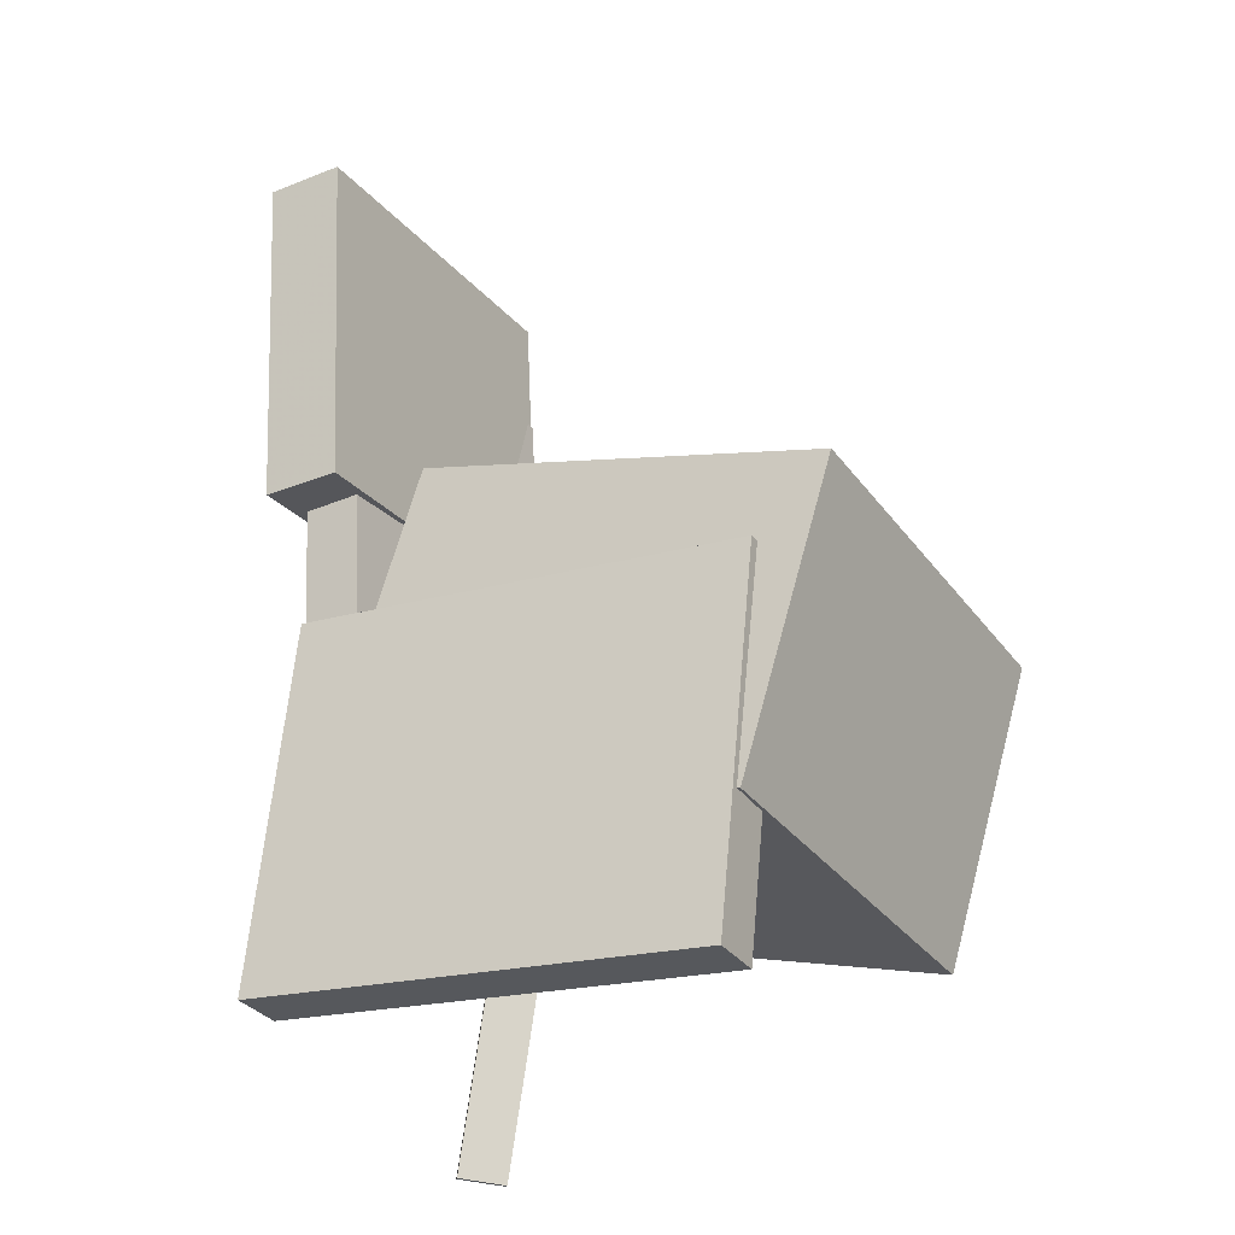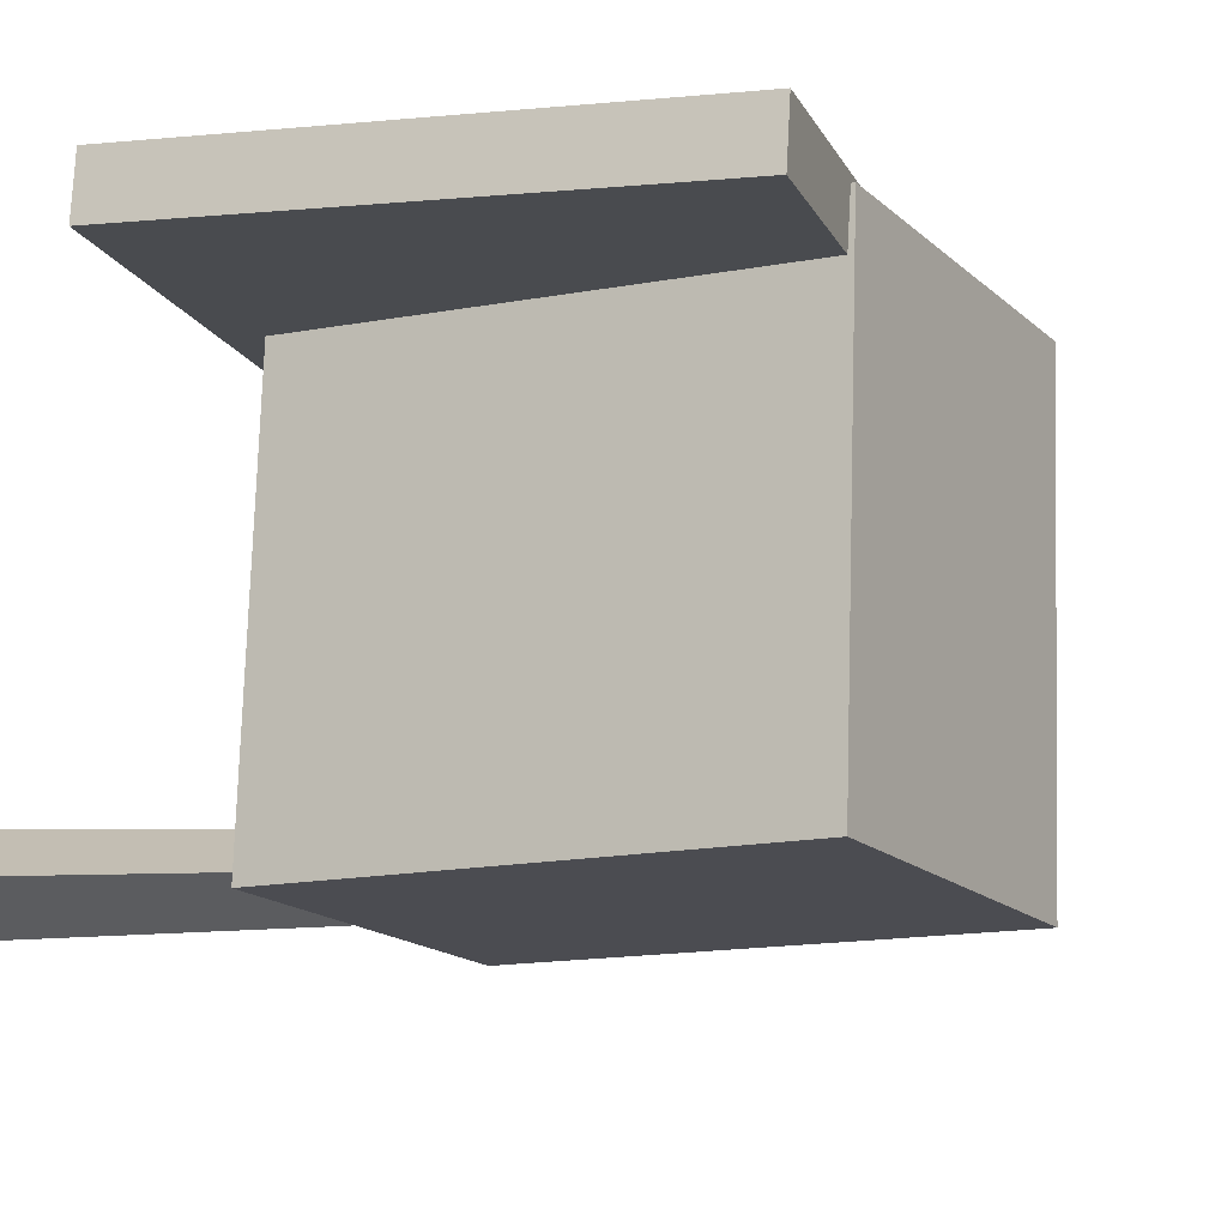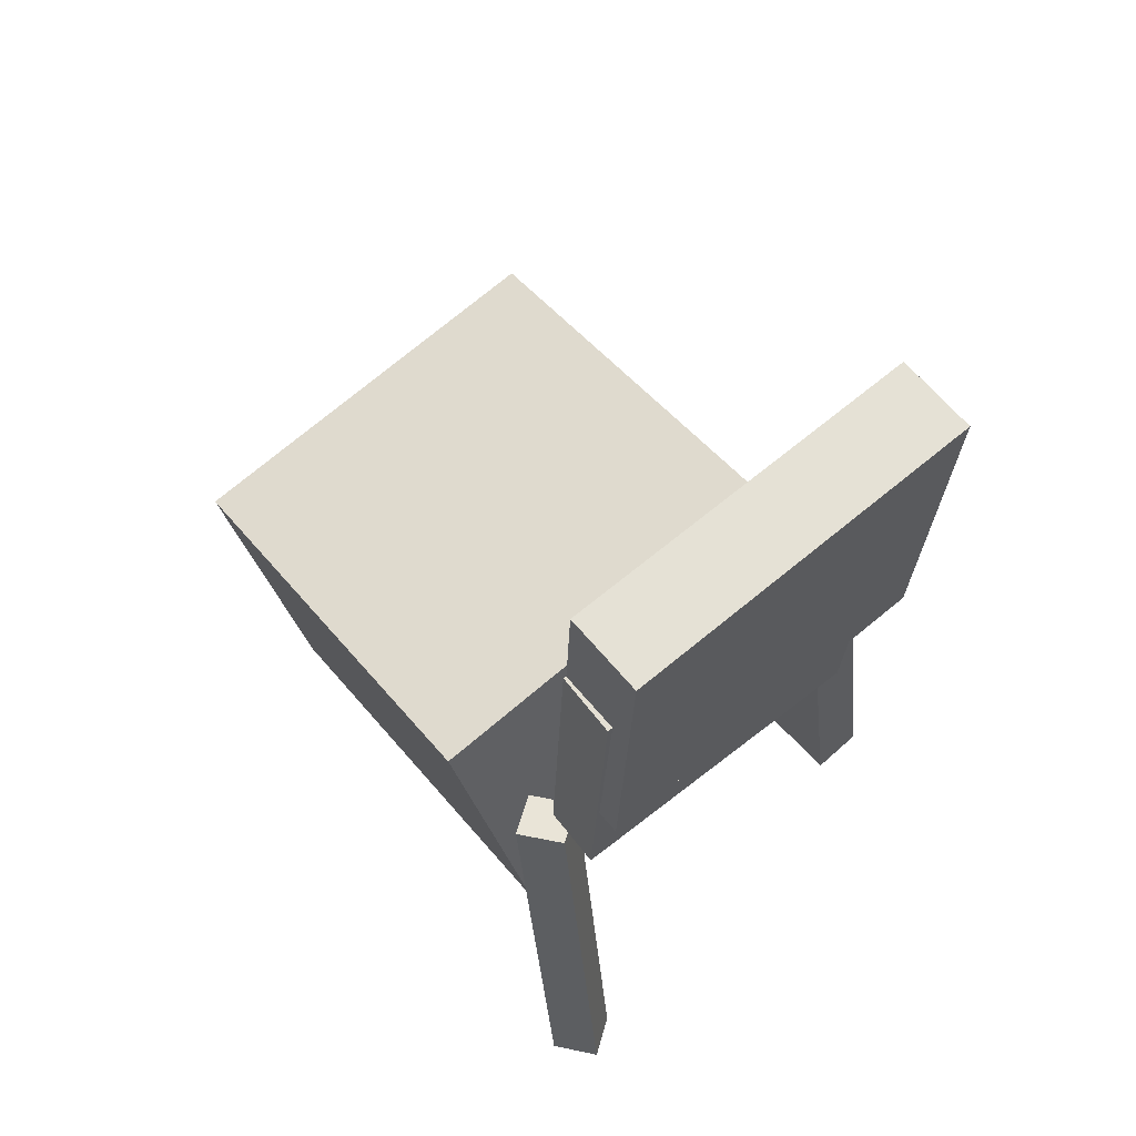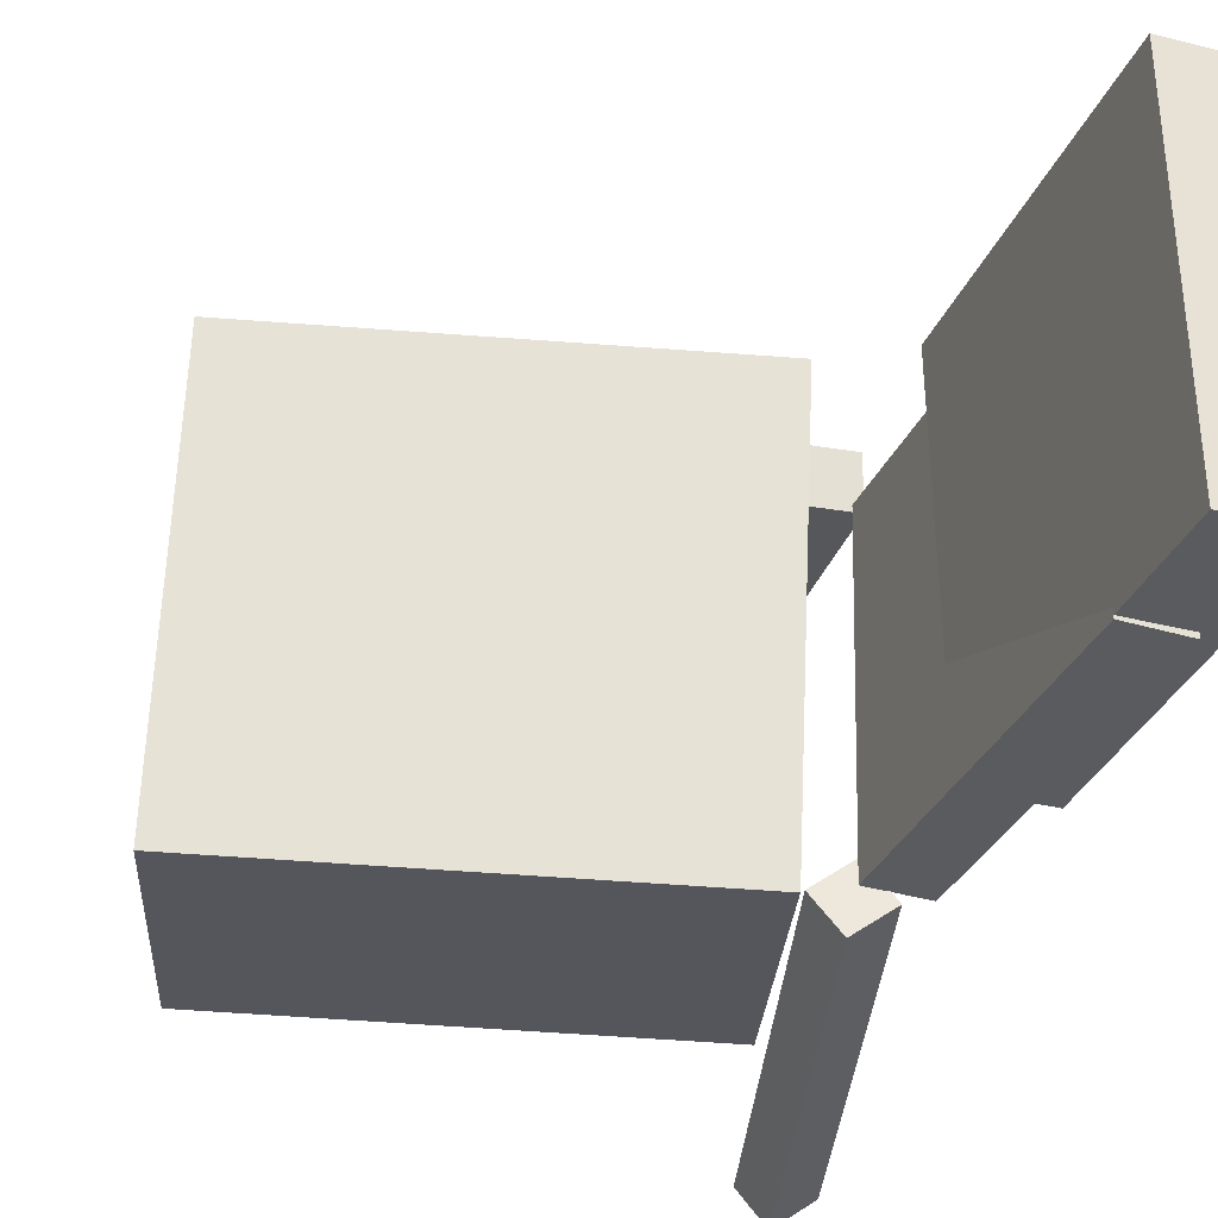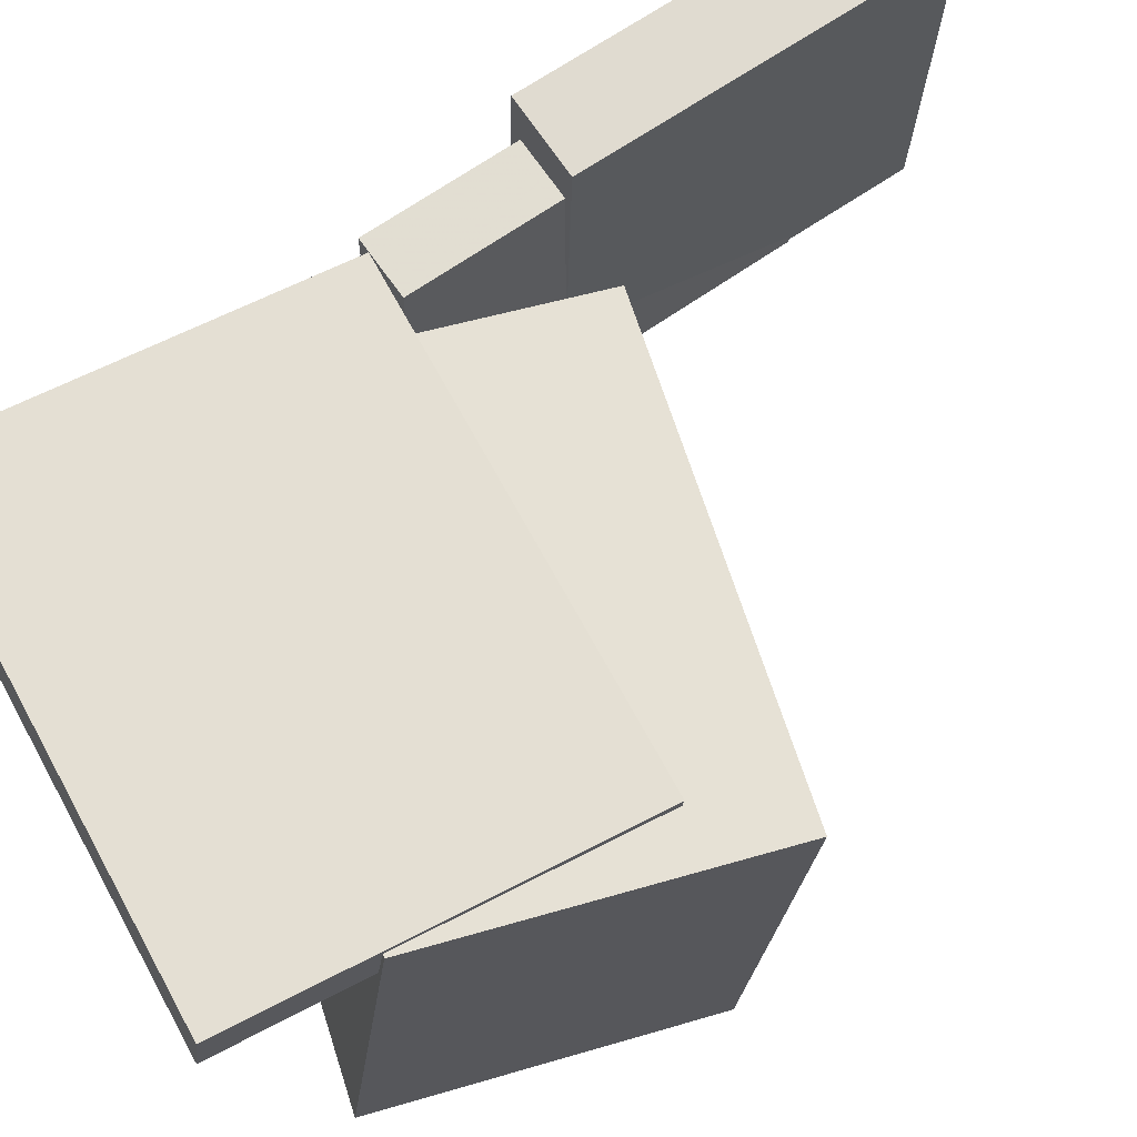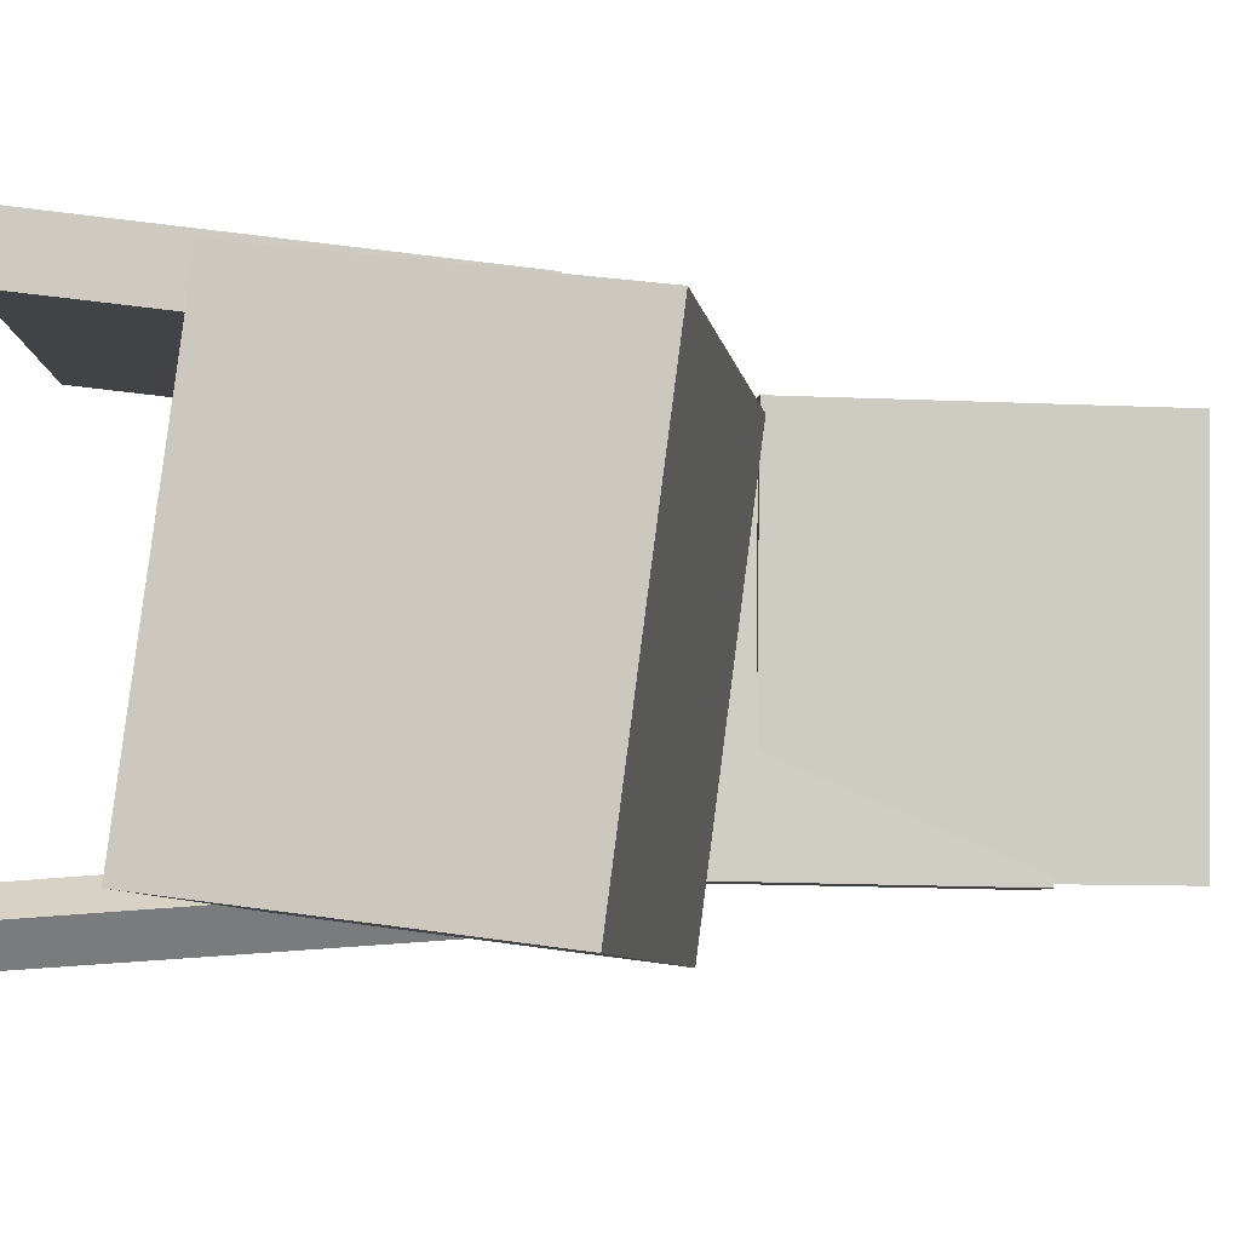
<metadata>
{"format":"obj","ext":"obj","renderer":"f3d","projection":"perspective","resolution":1024,"background":"white","views":[{"elev":-24.0,"azim":30.4,"up":"+Y"},{"elev":-8.2,"azim":16.7,"up":"+Z"},{"elev":62.7,"azim":-129.6,"up":"+Y"},{"elev":-33.2,"azim":163.1,"up":"+Z"},{"elev":69.7,"azim":59.0,"up":"+Z"},{"elev":-4.8,"azim":85.4,"up":"+Z"}]}
</metadata>
<code>
v -0.1575 -0.0268 0.1159
v -0.1675 -0.2856 0.1449
v -0.1566 -0.02259 0.1539
v -0.1666 -0.2814 0.1828
v 0.172 -0.04021 0.1095
v 0.162 -0.2991 0.1384
v 0.1729 -0.036 0.1474
v 0.1629 -0.2948 0.1764
f 1.0 7.0 5.0
f 1.0 3.0 7.0
f 1.0 4.0 3.0
f 1.0 2.0 4.0
f 3.0 8.0 7.0
f 3.0 4.0 8.0
f 5.0 7.0 8.0
f 5.0 8.0 6.0
f 1.0 5.0 6.0
f 1.0 6.0 2.0
f 2.0 6.0 8.0
f 2.0 8.0 4.0
v -0.1359 -0.1657 -0.1407
v -0.1379 -0.1277 0.1494
v -0.08425 0.05019 -0.1686
v -0.08624 0.08819 0.1215
v 0.1709 -0.2377 -0.1292
v 0.1689 -0.1997 0.1609
v 0.2226 -0.02175 -0.1571
v 0.2206 0.01624 0.133
f 9.0 15.0 13.0
f 9.0 11.0 15.0
f 9.0 12.0 11.0
f 9.0 10.0 12.0
f 11.0 16.0 15.0
f 11.0 12.0 16.0
f 13.0 15.0 16.0
f 13.0 16.0 14.0
f 9.0 13.0 14.0
f 9.0 14.0 10.0
f 10.0 14.0 16.0
f 10.0 16.0 12.0
v -0.1595 0.3445 0.138
v -0.1457 0.09242 0.1405
v -0.1634 0.3416 -0.1256
v -0.1496 0.08956 -0.1231
v -0.2166 0.3414 0.1389
v -0.2028 0.08931 0.1414
v -0.2205 0.3385 -0.1247
v -0.2067 0.08645 -0.1222
f 17.0 23.0 21.0
f 17.0 19.0 23.0
f 17.0 20.0 19.0
f 17.0 18.0 20.0
f 19.0 24.0 23.0
f 19.0 20.0 24.0
f 21.0 23.0 24.0
f 21.0 24.0 22.0
f 17.0 21.0 22.0
f 17.0 22.0 18.0
f 18.0 22.0 24.0
f 18.0 24.0 20.0
v -0.09454 0.01988 0.1065
v -0.0962 -0.03346 0.1087
v 0.1164 0.01359 0.1128
v 0.1148 -0.03976 0.115
v -0.08809 0.01042 -0.1193
v -0.08975 -0.04293 -0.1171
v 0.1229 0.00412 -0.113
v 0.1212 -0.04923 -0.1108
f 25.0 31.0 29.0
f 25.0 27.0 31.0
f 25.0 28.0 27.0
f 25.0 26.0 28.0
f 27.0 32.0 31.0
f 27.0 28.0 32.0
f 29.0 31.0 32.0
f 29.0 32.0 30.0
f 25.0 29.0 30.0
f 25.0 30.0 26.0
f 26.0 30.0 32.0
f 26.0 32.0 28.0
v -0.2012 0.2512 -0.1277
v -0.2059 0.2553 0.1028
v -0.1584 0.2541 -0.1269
v -0.1631 0.2582 0.1037
v -0.1827 -0.01844 -0.1225
v -0.1875 -0.01435 0.108
v -0.1399 -0.0155 -0.1217
v -0.1447 -0.01141 0.1088
f 33.0 39.0 37.0
f 33.0 35.0 39.0
f 33.0 36.0 35.0
f 33.0 34.0 36.0
f 35.0 40.0 39.0
f 35.0 36.0 40.0
f 37.0 39.0 40.0
f 37.0 40.0 38.0
f 33.0 37.0 38.0
f 33.0 38.0 34.0
f 34.0 38.0 40.0
f 34.0 40.0 36.0
v -0.2101 -0.3307 -0.1243
v -0.1435 -0.02014 -0.1024
v -0.2291 -0.3247 -0.1515
v -0.1624 -0.01416 -0.1296
v -0.1814 -0.3354 -0.1454
v -0.1147 -0.02482 -0.1235
v -0.2003 -0.3294 -0.1726
v -0.1337 -0.01883 -0.1507
f 41.0 47.0 45.0
f 41.0 43.0 47.0
f 41.0 44.0 43.0
f 41.0 42.0 44.0
f 43.0 48.0 47.0
f 43.0 44.0 48.0
f 45.0 47.0 48.0
f 45.0 48.0 46.0
f 41.0 45.0 46.0
f 41.0 46.0 42.0
f 42.0 46.0 48.0
f 42.0 48.0 44.0

</code>
